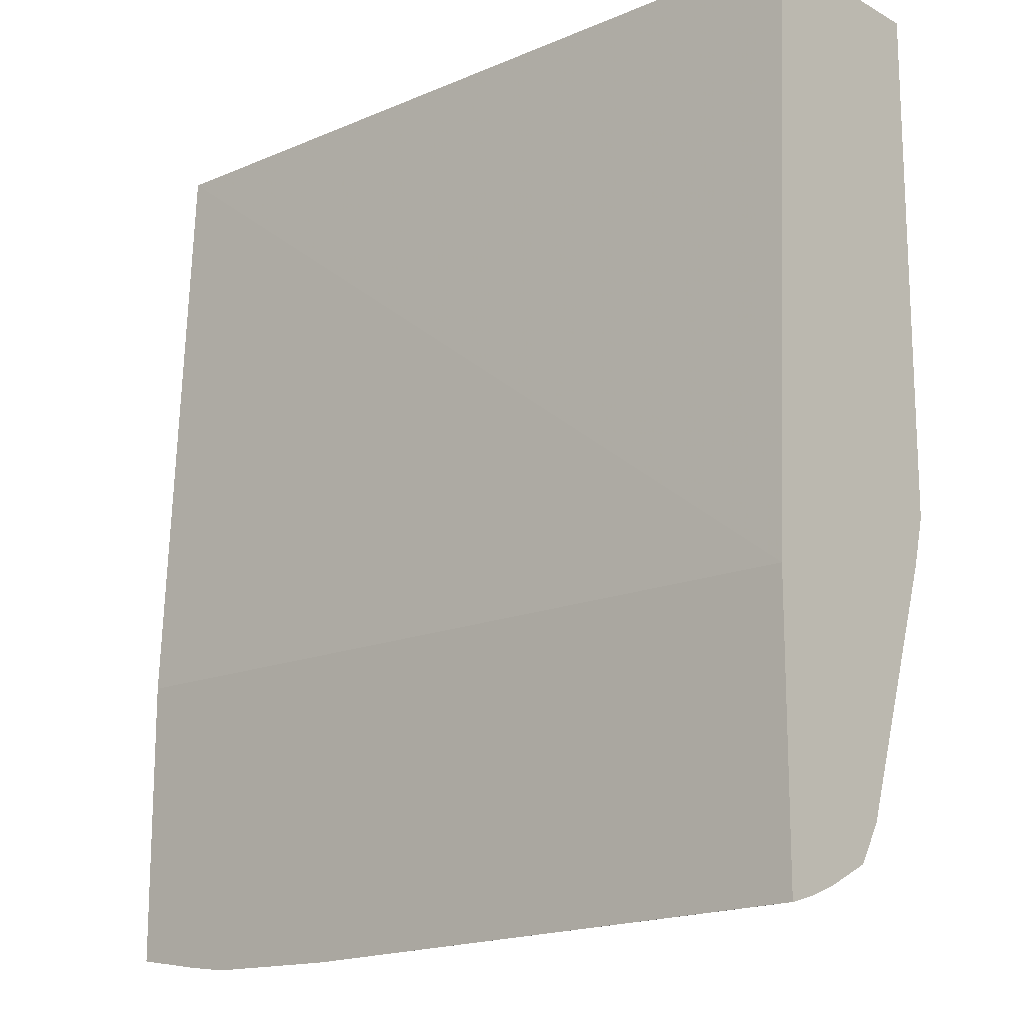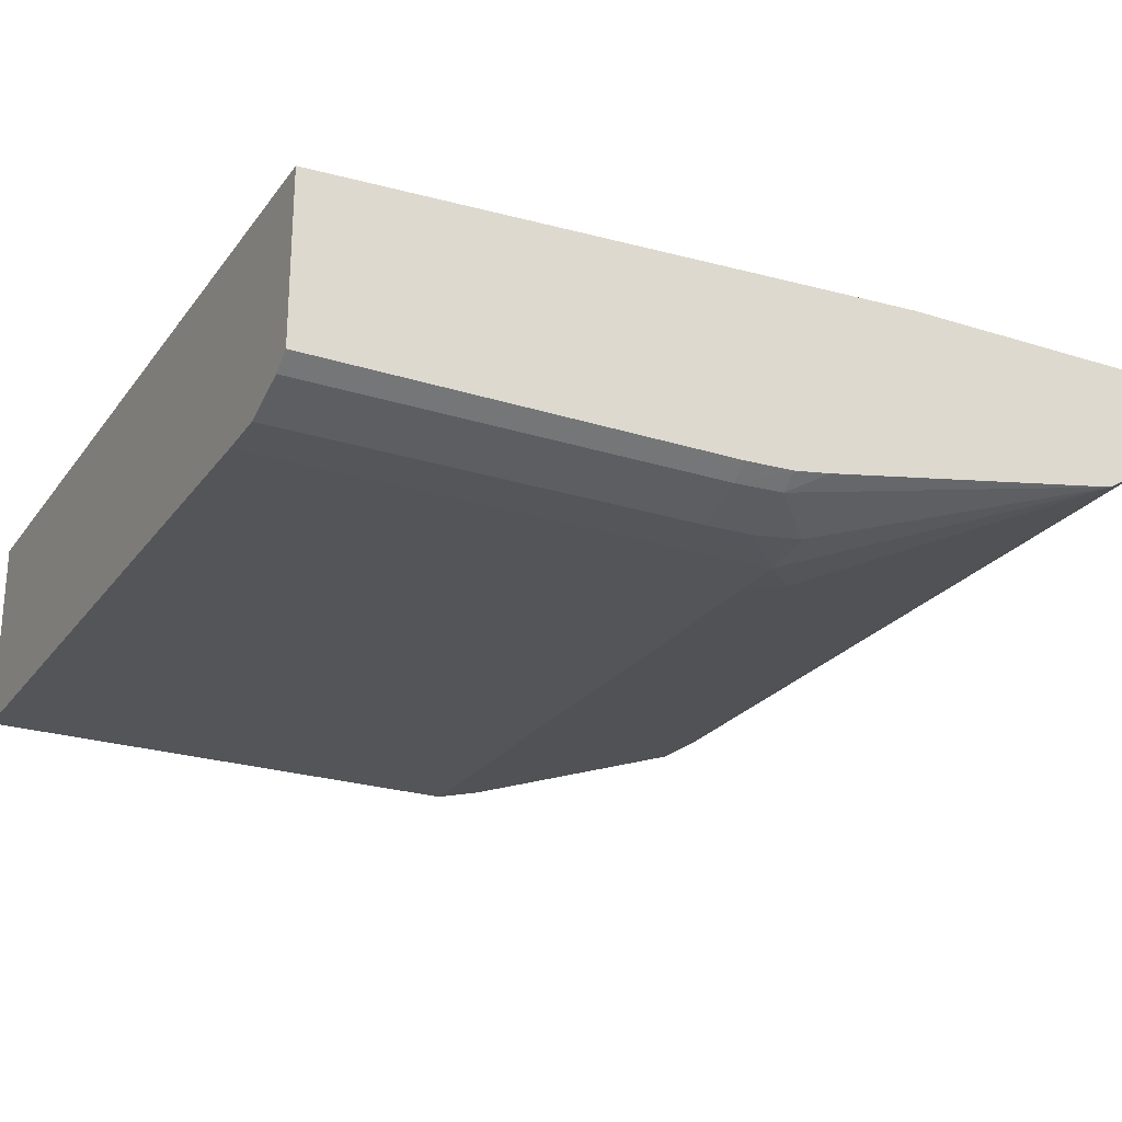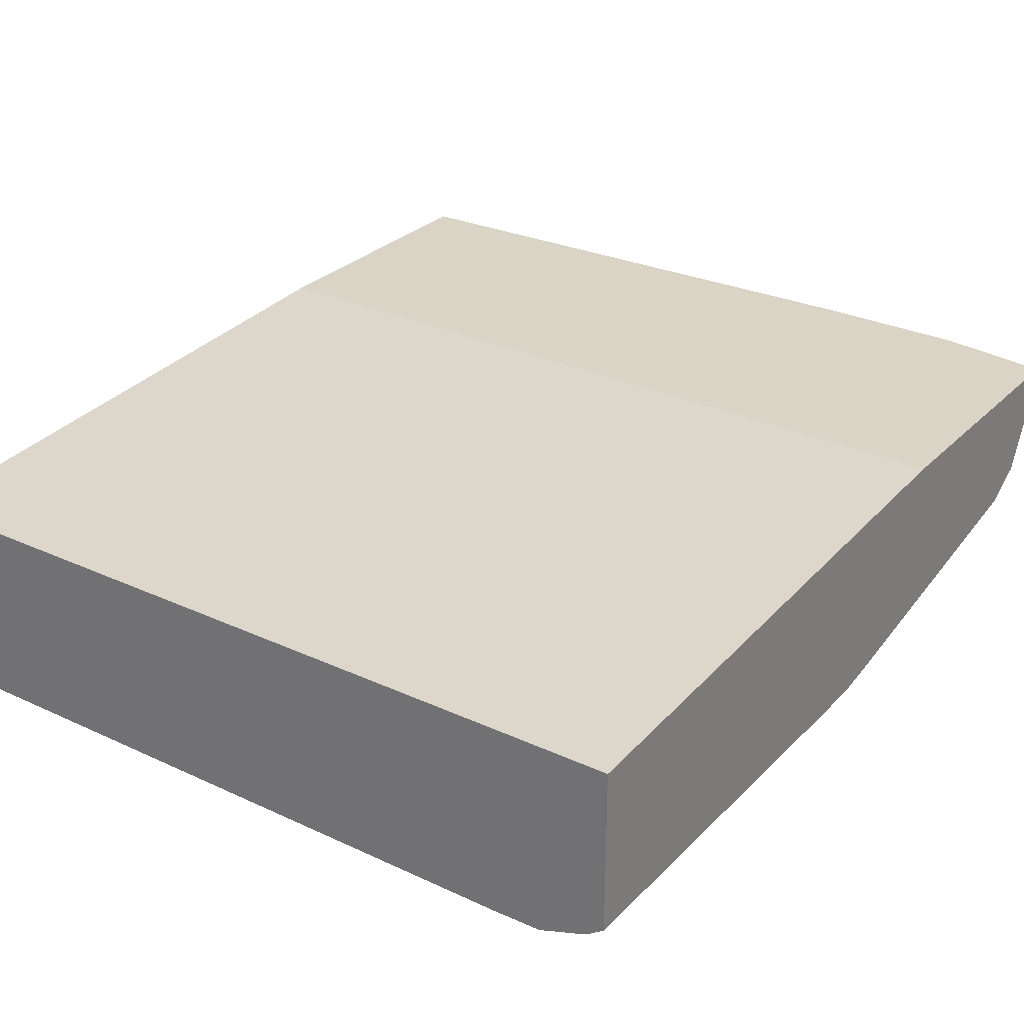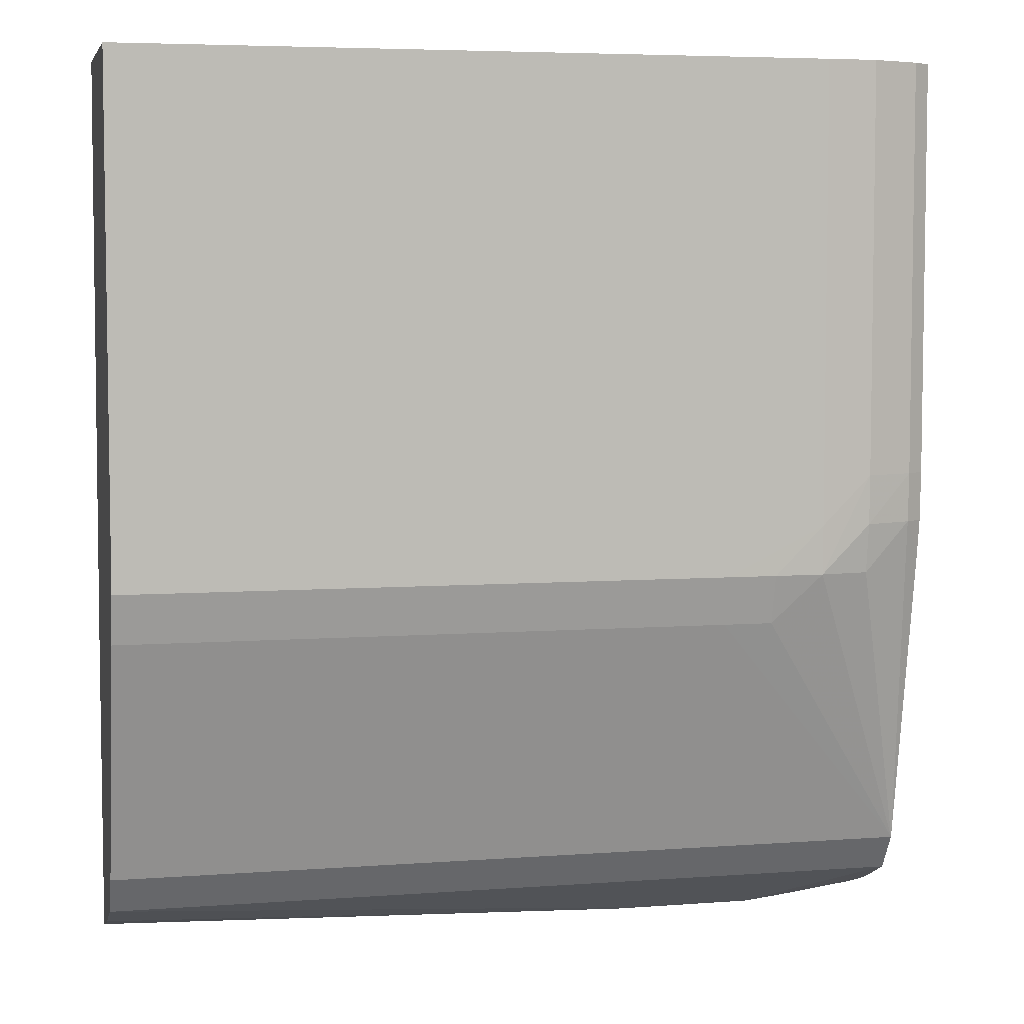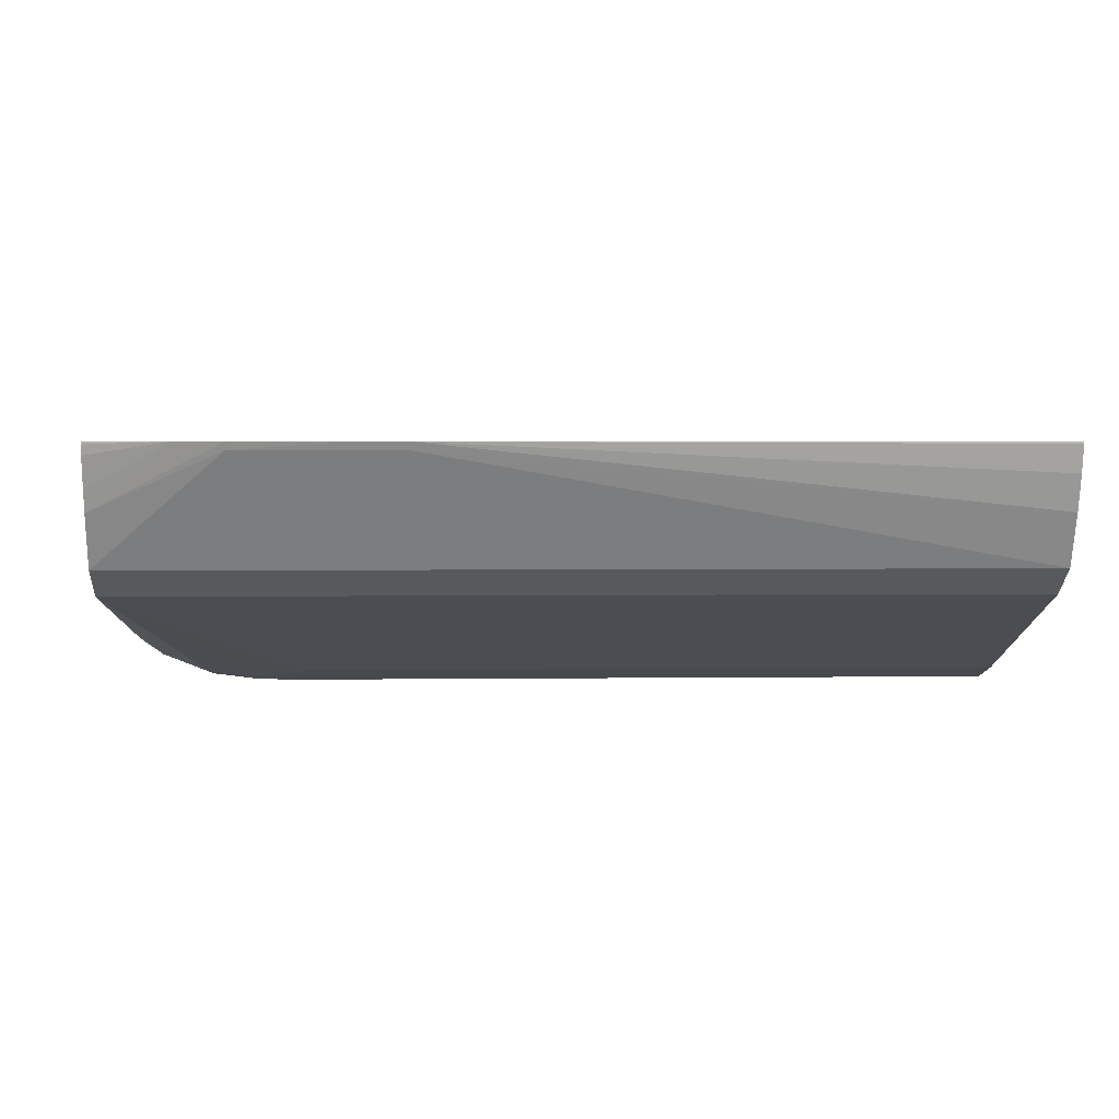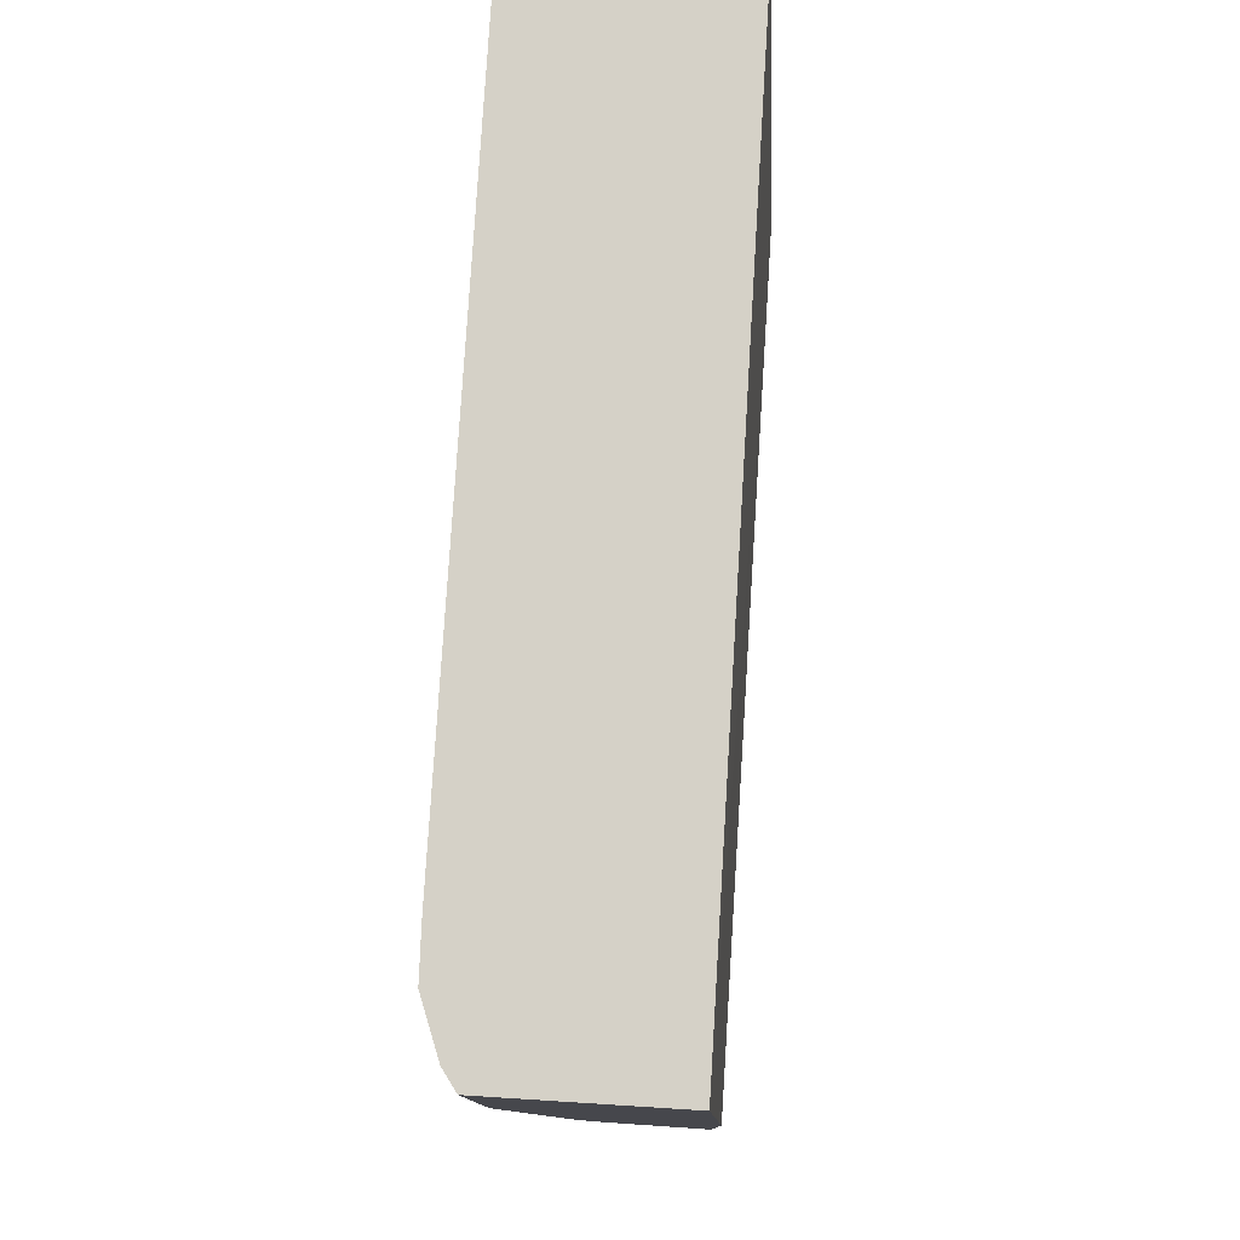
<metadata>
{"format":"obj","ext":"obj","renderer":"f3d","projection":"perspective","resolution":1024,"background":"white","views":[{"elev":-15.7,"azim":41.7,"up":"+Y"},{"elev":-24.4,"azim":-117.5,"up":"+Z"},{"elev":28.9,"azim":-145.2,"up":"+Z"},{"elev":5.5,"azim":167.0,"up":"+Y"},{"elev":2.3,"azim":-3.1,"up":"+Z"},{"elev":79.2,"azim":-86.4,"up":"+Y"}]}
</metadata>
<code>
v -0.6025 -0.4743 -0.462
v -0.6025 -0.4741 -0.4633
v -0.5637 -0.4799 -0.462
v -0.6025 -0.3219 -0.462
v -0.6025 -0.4728 -0.4681
v -0.5409 -0.4825 -0.462
v -0.6025 -0.4699 -0.4763
v -0.6025 -0.4677 -0.4826
v -0.6025 -0.4639 -0.4928
v -0.171 -0.322 -0.462
v -0.6025 -0.0086 -0.4772
v -0.4852 -0.4826 -0.462
v -0.5409 -0.4809 -0.4657
v -0.6025 -0.4595 -0.5021
v -0.171 -0.4735 -0.462
v -0.171 -0.0086 -0.4785
v -0.6025 -0.0086 -0.5645
v -0.4631 -0.4826 -0.462
v -0.4631 -0.4809 -0.4657
v -0.6025 -0.4521 -0.5179
v -0.171 -0.4734 -0.4629
v -0.171 -0.0086 -0.5815
v -0.5928 -0.0086 -0.5713
v -0.6025 -0.2247 -0.5645
v -0.171 -0.4639 -0.4928
v -0.171 -0.4699 -0.4758
v -0.171 -0.4521 -0.5179
v -0.6025 -0.4322 -0.5304
v -0.171 -0.2505 -0.5815
v -0.5409 -0.0086 -0.5815
v -0.5668 -0.0086 -0.581
v -0.5928 -0.2247 -0.5713
v -0.6025 -0.2505 -0.5635
v -0.171 -0.4322 -0.5304
v -0.6025 -0.2696 -0.5605
v -0.5928 -0.2505 -0.5702
v -0.5668 -0.2765 -0.5769
v -0.5409 -0.2765 -0.5811
v -0.515 -0.3024 -0.5746
v -0.489 -0.3024 -0.5746
v -0.171 -0.2765 -0.5815
v -0.5409 -0.2505 -0.5815
v -0.5668 -0.2247 -0.581
v -0.5668 -0.2505 -0.5804
v -0.171 -0.3024 -0.5746
v -0.515 -0.2765 -0.5815
v -0.489 -0.2765 -0.5815
f 1 2 3
f 1 3 6
f 1 6 12
f 1 12 18
f 1 18 15
f 1 15 10
f 1 10 4
f 1 4 11
f 1 11 17
f 1 17 24
f 1 24 33
f 1 33 35
f 1 35 28
f 1 28 20
f 1 20 14
f 1 14 9
f 1 9 8
f 1 8 7
f 1 7 5
f 1 5 2
f 2 5 3
f 3 5 7
f 3 7 8
f 3 8 9
f 3 9 6
f 4 10 11
f 6 9 13
f 6 13 12
f 9 14 13
f 10 15 21
f 10 21 26
f 10 26 25
f 10 25 27
f 10 27 34
f 10 34 45
f 10 45 41
f 10 41 29
f 10 29 22
f 10 22 16
f 10 16 11
f 11 16 22
f 11 22 30
f 11 30 31
f 11 31 23
f 11 23 17
f 12 13 19
f 12 19 18
f 13 14 20
f 13 20 27
f 13 27 19
f 15 18 21
f 17 23 32
f 17 32 24
f 18 19 25
f 18 25 26
f 18 26 21
f 19 27 25
f 20 28 34
f 20 34 27
f 22 29 42
f 22 42 30
f 23 31 43
f 23 43 32
f 24 32 33
f 28 35 36
f 28 36 37
f 28 37 38
f 28 38 39
f 28 39 40
f 28 40 45
f 28 45 34
f 29 41 47
f 29 47 42
f 30 42 43
f 30 43 31
f 32 43 44
f 32 44 36
f 32 36 33
f 33 36 35
f 36 44 37
f 37 44 38
f 38 44 43
f 38 43 42
f 38 42 46
f 38 46 39
f 39 46 40
f 40 46 47
f 40 47 41
f 40 41 45
f 42 47 46

</code>
